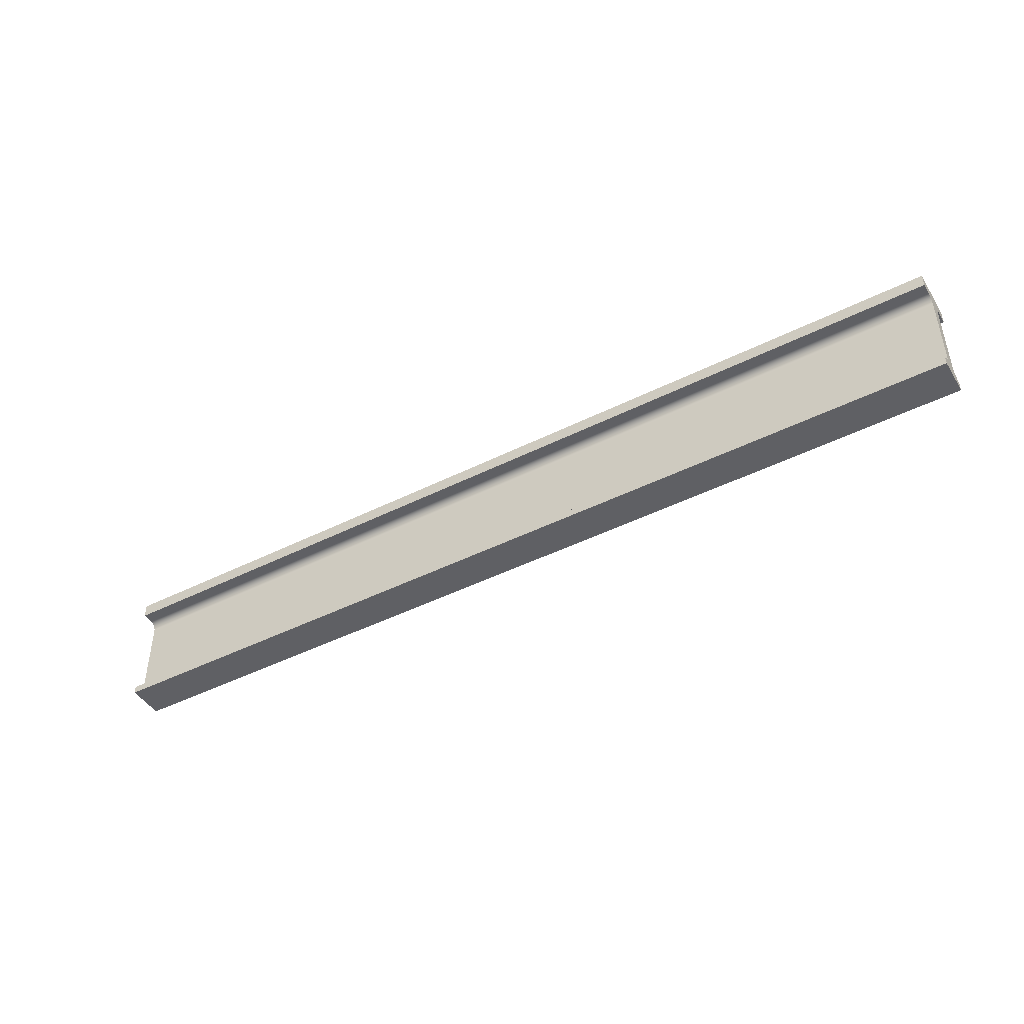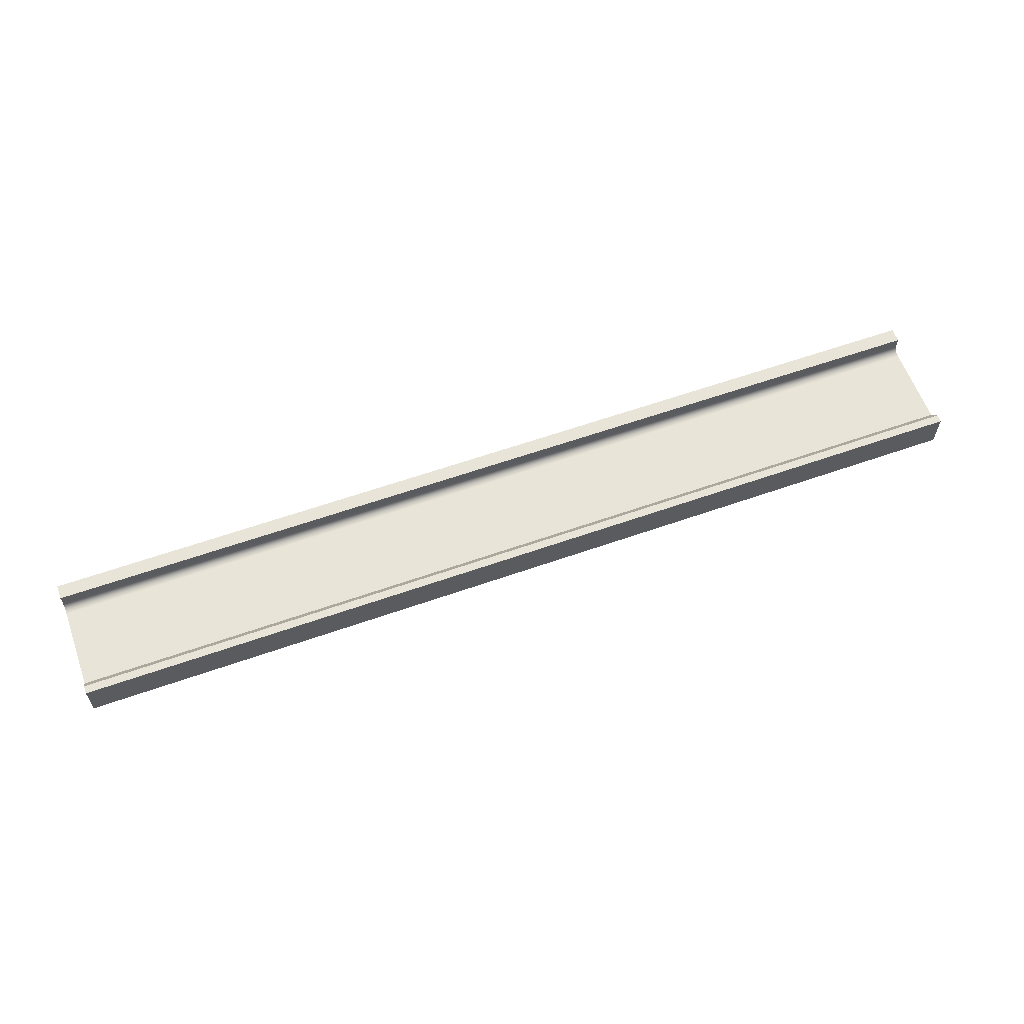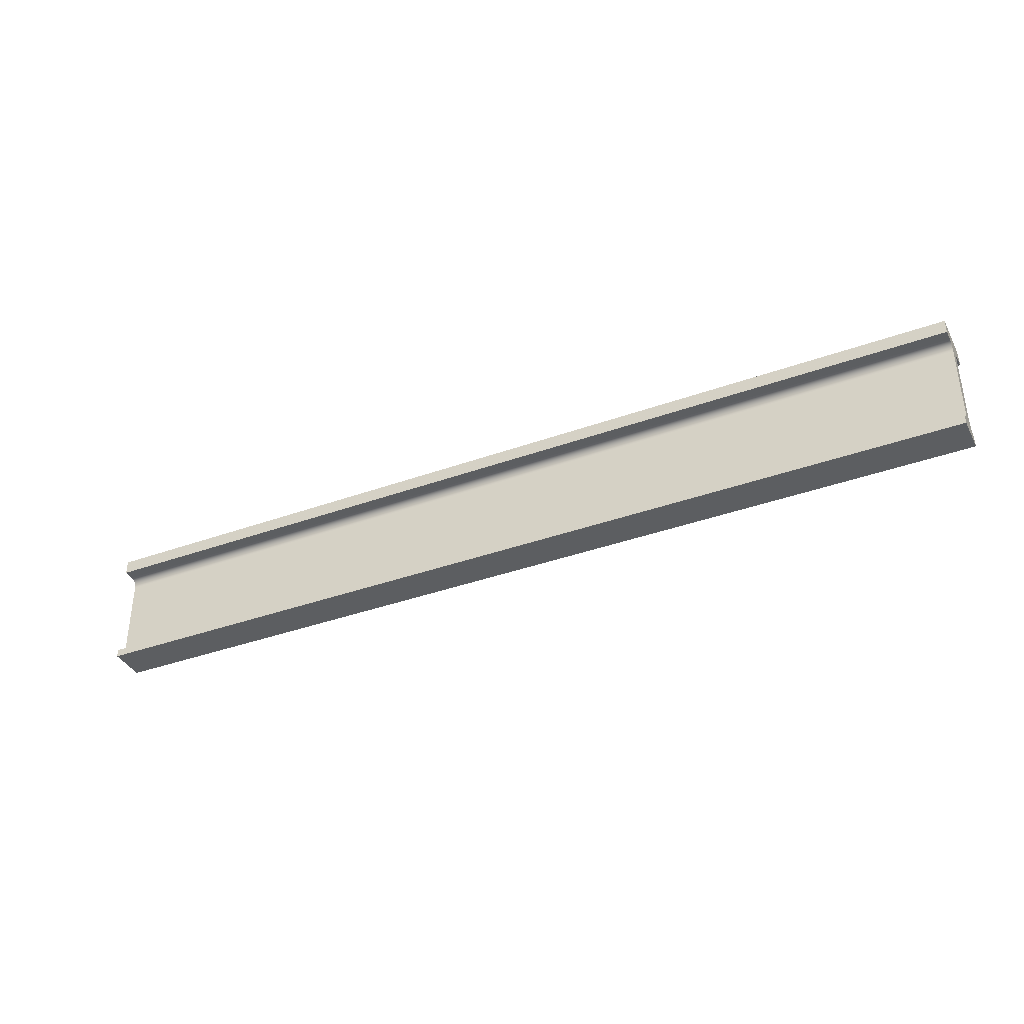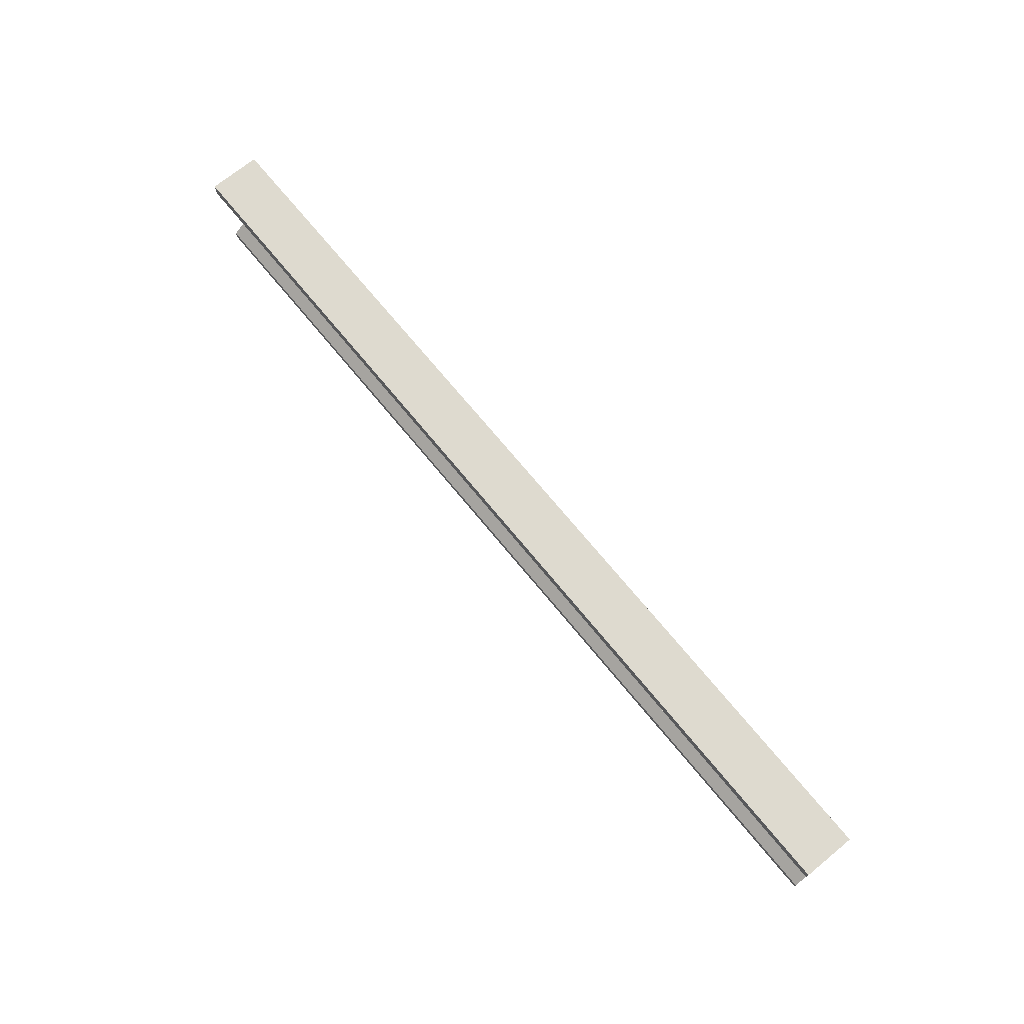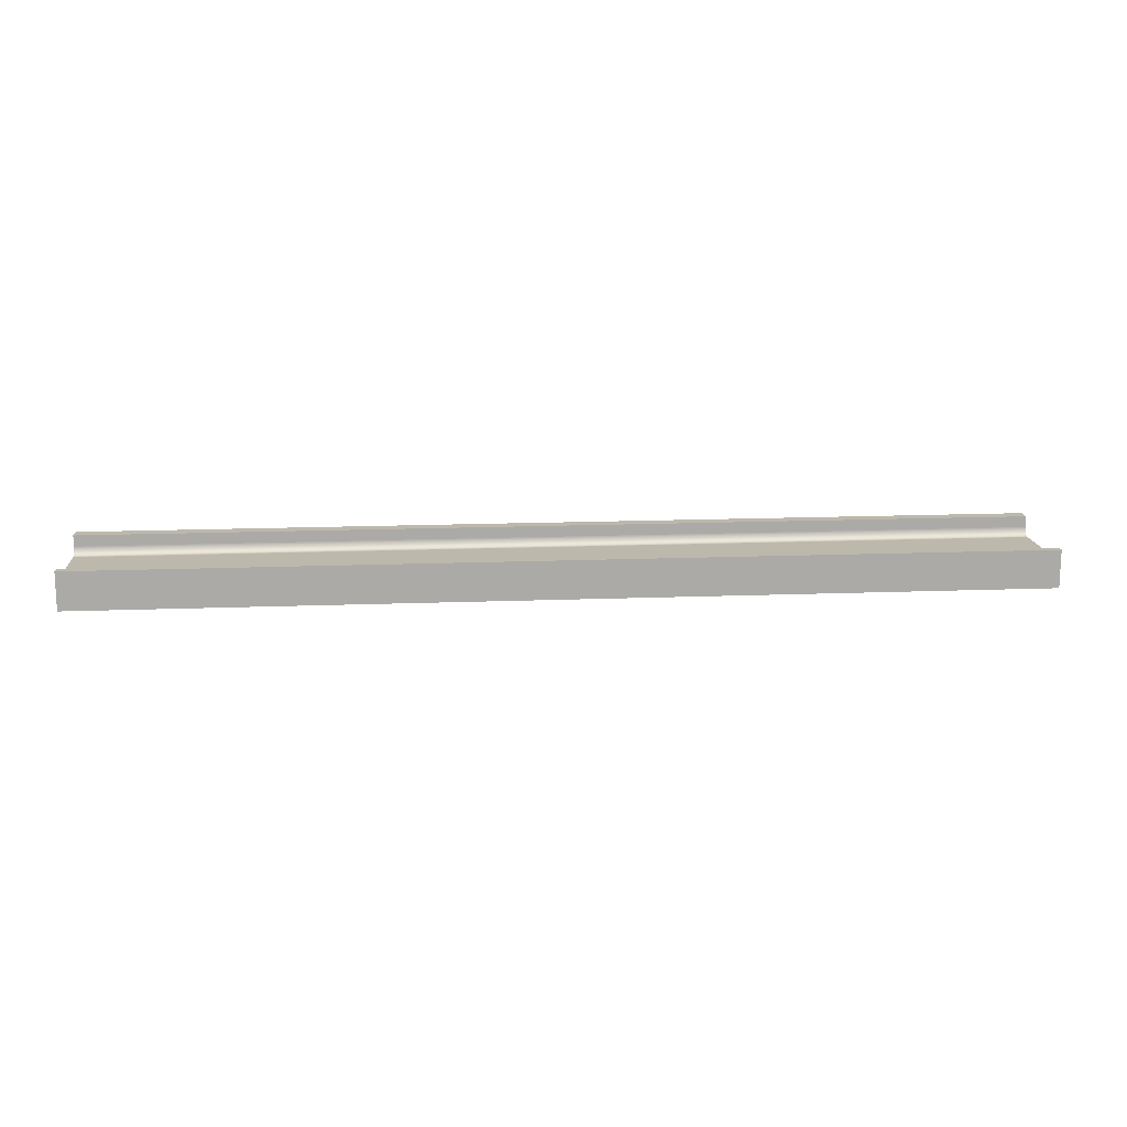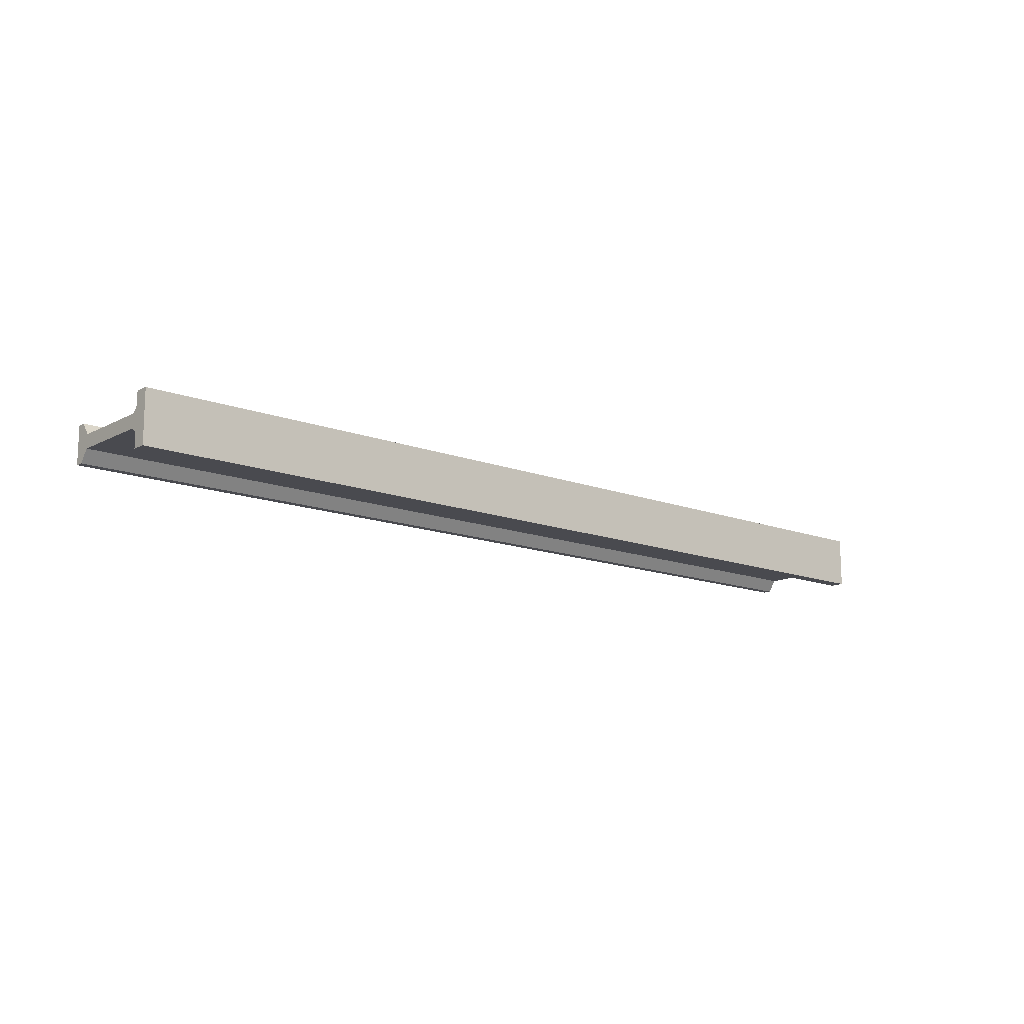
<metadata>
{"format":"obj","ext":"obj","renderer":"f3d","projection":"perspective","resolution":1024,"background":"white","views":[{"elev":-45.1,"azim":-149.8,"up":"+Y"},{"elev":60.6,"azim":-19.8,"up":"+Z"},{"elev":-37.3,"azim":25.0,"up":"+Y"},{"elev":71.0,"azim":-129.3,"up":"+Y"},{"elev":14.7,"azim":-4.9,"up":"+Z"},{"elev":-13.6,"azim":139.4,"up":"+Z"}]}
</metadata>
<code>
g Mesh1 Group1 Model
v -1.327e+04 9084 -2826
v 9896 9111 -2828
v 9896 9084 -2826
f 1 2 3
v -1.327e+04 9111 -2828
f 2 1 4
v -1.327e+04 9084 -2492
f 1 5 4
v -1.327e+04 7057 -2492
f 1 6 5
v -1.327e+04 7057 -2826
f 7 6 1
v -1.327e+04 6836 -2194
f 7 8 6
v -1.327e+04 6836 -3125
f 9 8 7
v -1.327e+04 6638 -2194
f 9 10 8
v -1.327e+04 6638 -3125
f 10 9 11
v 9896 6836 -3125
f 12 11 9
v 9896 6638 -3125
f 11 12 13
v 9896 6638 -2194
f 12 14 13
v 9896 6836 -2194
f 14 12 15
v 9896 7057 -2826
f 15 12 16
f 12 7 16
f 7 12 9
f 1 16 7
f 16 1 3
v 9896 7057 -2492
f 17 16 3
f 15 16 17
f 17 8 15
f 8 17 6
f 17 5 6
v 9896 9084 -2492
f 5 17 18
f 17 3 18
f 18 3 2
v 9896 9111 -2490
f 18 2 19
v 9896 9138 -2833
f 19 2 20
f 4 20 2
v -1.327e+04 9138 -2833
f 20 4 21
v -1.327e+04 9111 -2490
f 4 22 21
f 4 5 22
f 18 22 5
f 22 18 19
v -1.327e+04 9138 -2485
f 19 23 22
v 9896 9138 -2485
f 23 19 24
f 19 20 24
v 9896 9163 -2842
f 24 20 25
v -1.327e+04 9163 -2842
f 20 26 25
f 26 20 21
f 21 23 26
f 21 22 23
v -1.327e+04 9163 -2476
f 26 23 27
f 24 27 23
v 9896 9163 -2476
f 27 24 28
f 24 25 28
v 9896 9188 -2854
f 28 25 29
f 26 29 25
v -1.327e+04 9188 -2854
f 29 26 30
f 26 27 30
v -1.327e+04 9188 -2464
f 30 27 31
f 28 31 27
v 9896 9188 -2464
f 31 28 32
f 28 29 32
v 9896 9210 -2869
f 32 29 33
f 30 33 29
v -1.327e+04 9210 -2869
f 33 30 34
f 30 31 34
v -1.327e+04 9210 -2449
f 34 31 35
f 32 35 31
v 9896 9210 -2449
f 35 32 36
f 32 33 36
v 9896 9230 -2887
f 36 33 37
v -1.327e+04 9230 -2887
f 33 38 37
f 38 33 34
f 34 35 38
v -1.327e+04 9230 -2431
f 38 35 39
f 36 39 35
v 9896 9230 -2431
f 39 36 40
f 36 37 40
v 9896 9248 -2907
f 40 37 41
f 38 41 37
v -1.327e+04 9248 -2907
f 41 38 42
f 38 39 42
v -1.327e+04 9248 -2411
f 42 39 43
f 40 43 39
v 9896 9248 -2411
f 43 40 44
f 40 41 44
v 9896 9263 -2930
f 44 41 45
f 42 45 41
v -1.327e+04 9263 -2930
f 45 42 46
f 42 43 46
v -1.327e+04 9263 -2388
f 46 43 47
f 44 47 43
v 9896 9263 -2388
f 47 44 48
f 44 45 48
v 9896 9275 -2954
f 48 45 49
f 46 49 45
v -1.327e+04 9275 -2954
f 49 46 50
f 46 47 50
v -1.327e+04 9275 -2364
f 50 47 51
f 48 51 47
v 9896 9275 -2364
f 51 48 52
f 48 49 52
v 9896 9284 -2980
f 52 49 53
f 50 53 49
v -1.327e+04 9284 -2980
f 53 50 54
f 50 51 54
v -1.327e+04 9284 -2339
f 54 51 55
f 52 55 51
v 9896 9284 -2339
f 55 52 56
f 52 53 56
v 9896 9289 -3006
f 56 53 57
f 54 57 53
v -1.327e+04 9289 -3006
f 57 54 58
f 54 55 58
v -1.327e+04 9289 -2312
f 58 55 59
f 56 59 55
v 9896 9289 -2312
f 59 56 60
f 56 57 60
v 9896 9291 -3033
f 60 57 61
f 58 61 57
v -1.327e+04 9291 -3033
f 61 58 62
f 58 59 62
v -1.327e+04 9291 -2285
f 62 59 63
f 60 63 59
v 9896 9291 -2285
f 63 60 64
f 60 61 64
v 9896 9646 -3306
f 61 65 64
v 9896 9291 -3306
f 65 61 66
f 62 66 61
v -1.327e+04 9291 -3306
f 66 62 67
f 62 63 67
v -1.327e+04 9646 -3306
f 67 63 68
v -1.327e+04 9291 -2013
f 68 63 69
f 64 69 63
v 9896 9291 -2013
f 69 64 70
v 9896 9646 -2013
f 64 71 70
f 71 64 65
v -1.327e+04 9646 -2013
f 65 72 71
f 72 65 68
f 65 67 68
f 67 65 66
f 68 69 72
f 70 72 69
f 72 70 71
f 8 14 15
f 14 8 10
f 10 13 14
f 13 10 11

</code>
